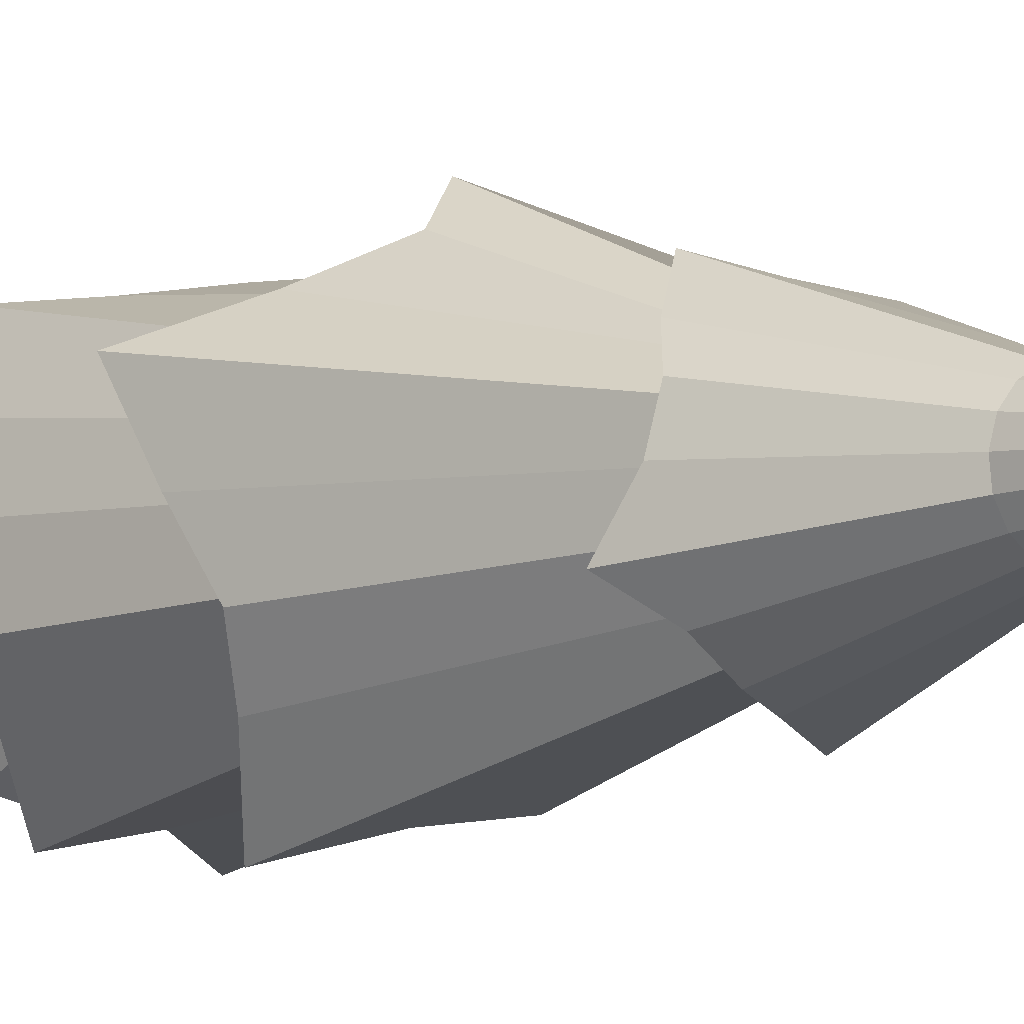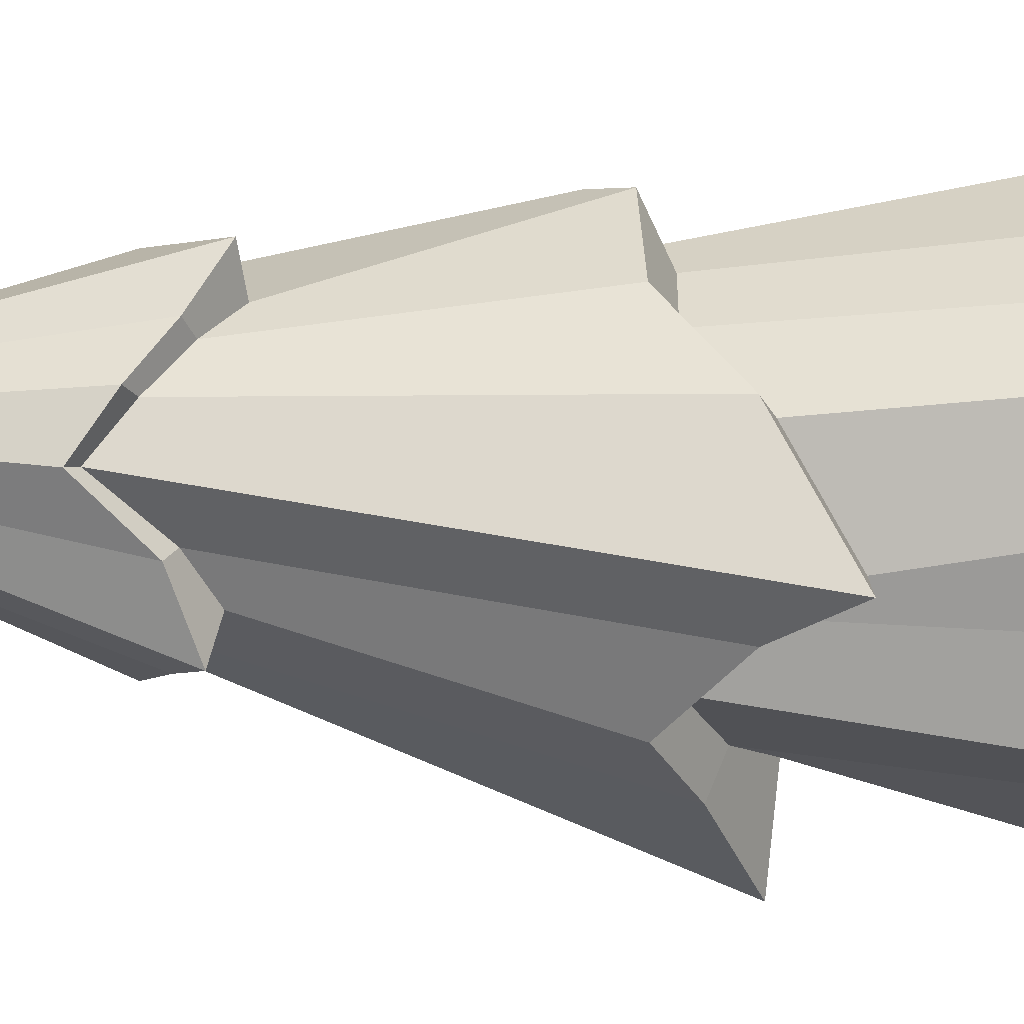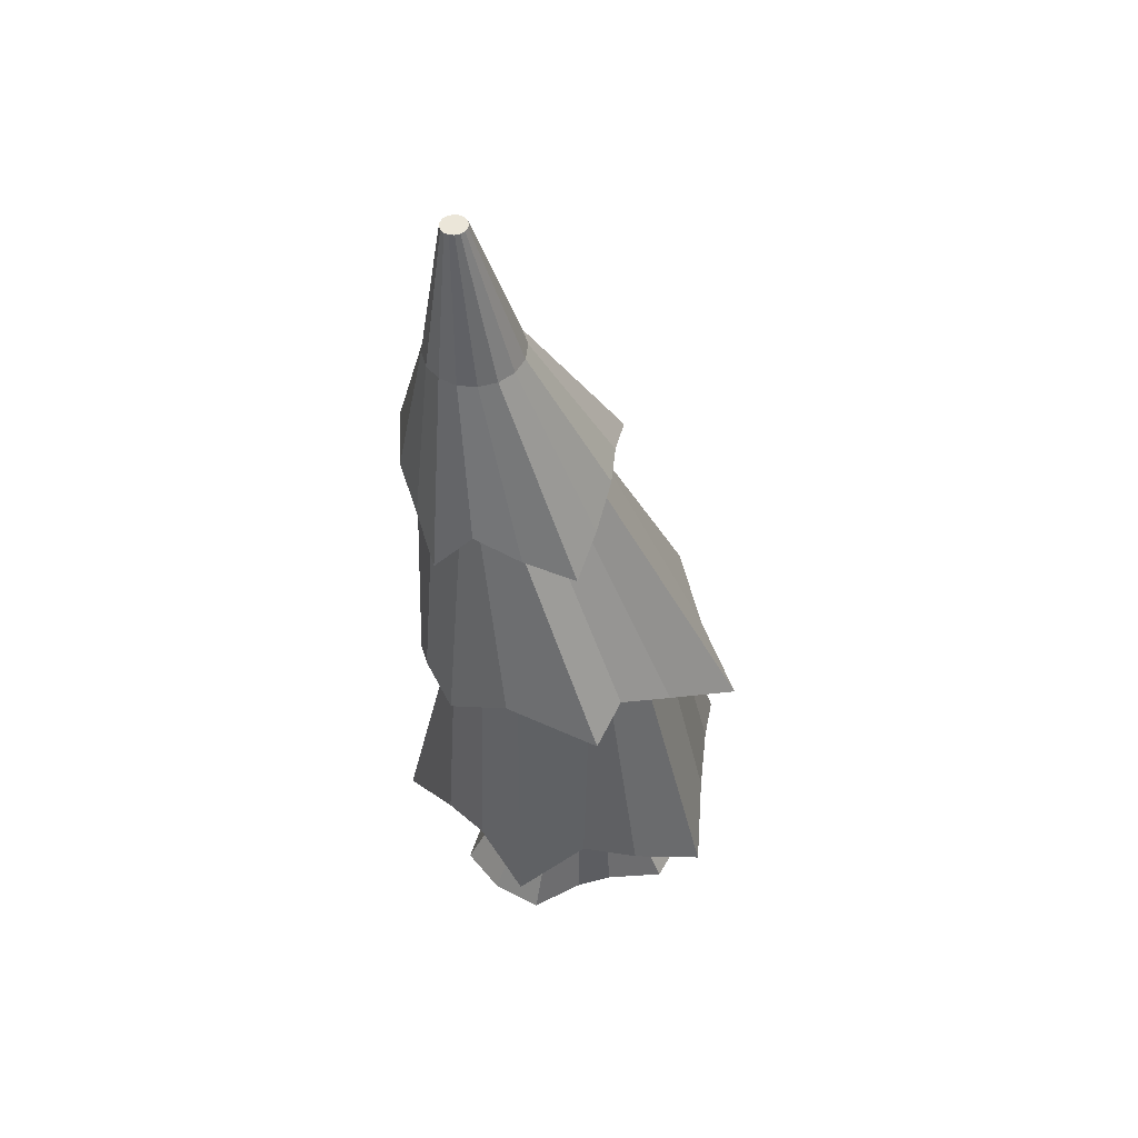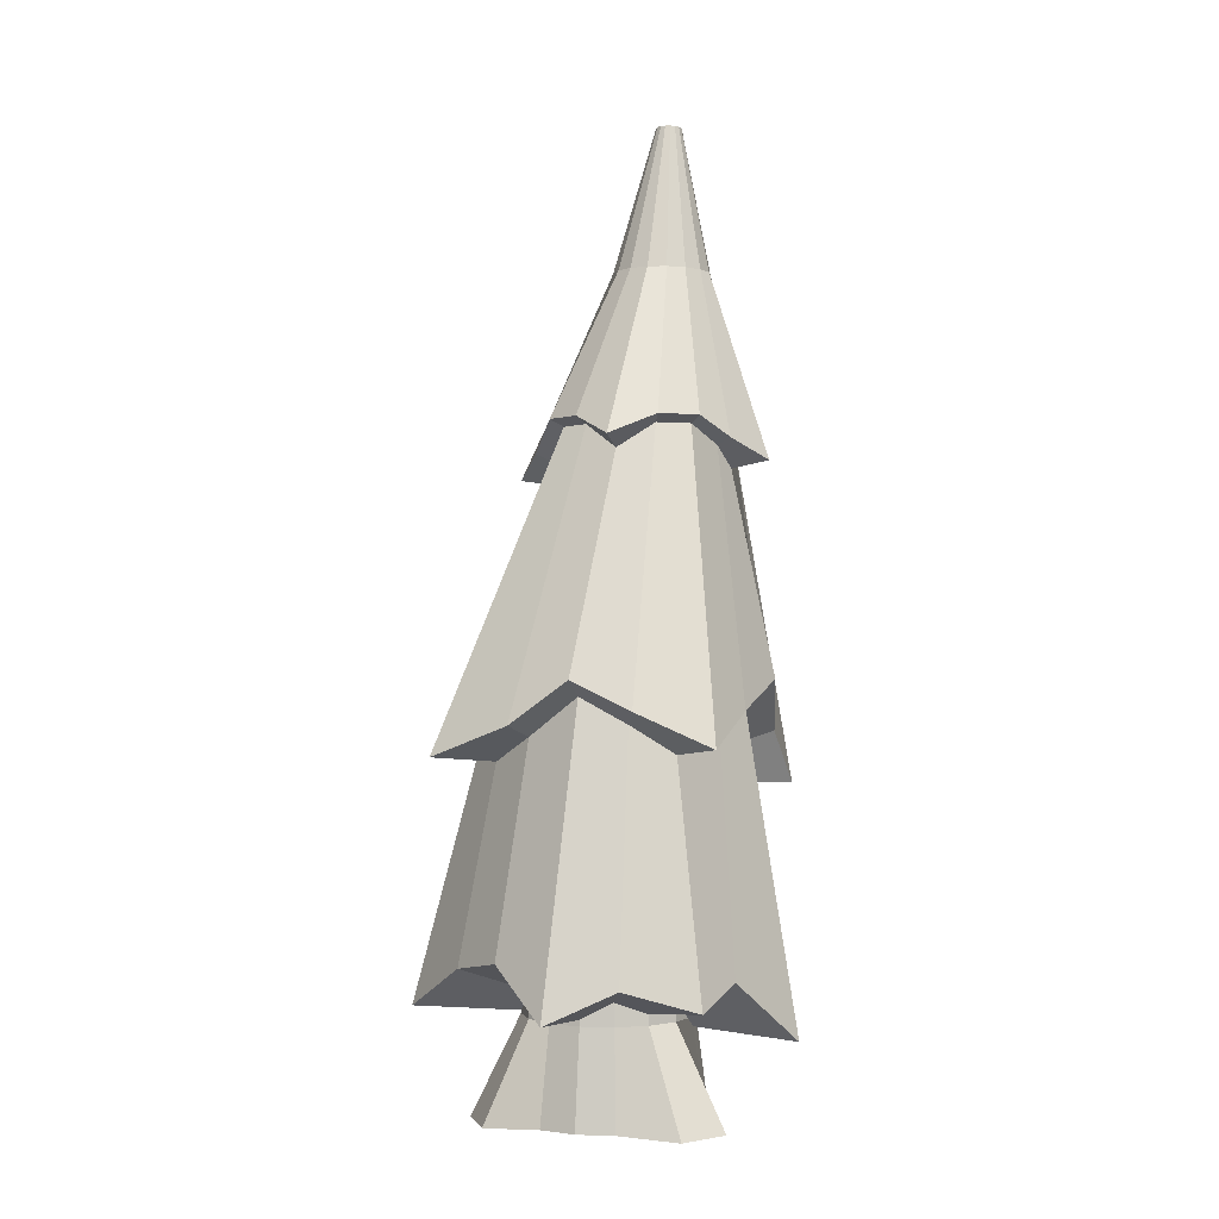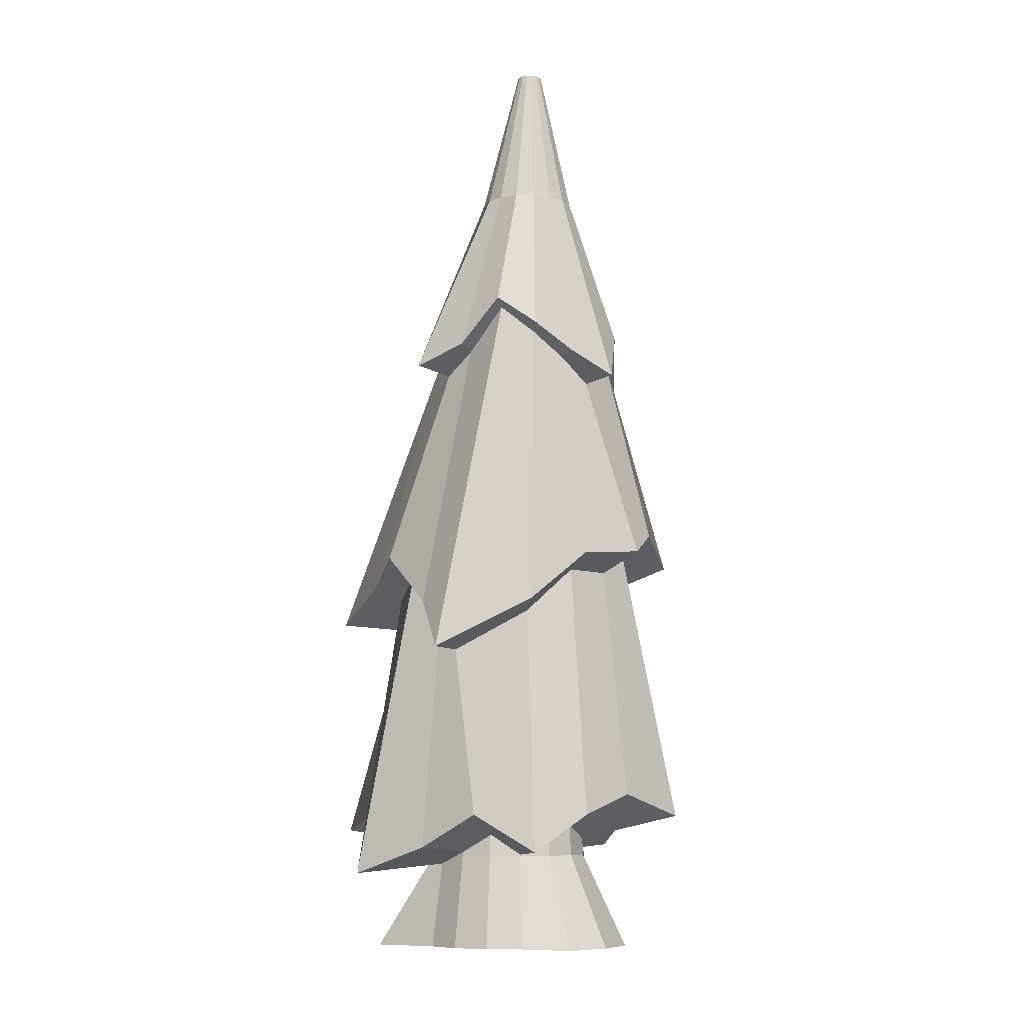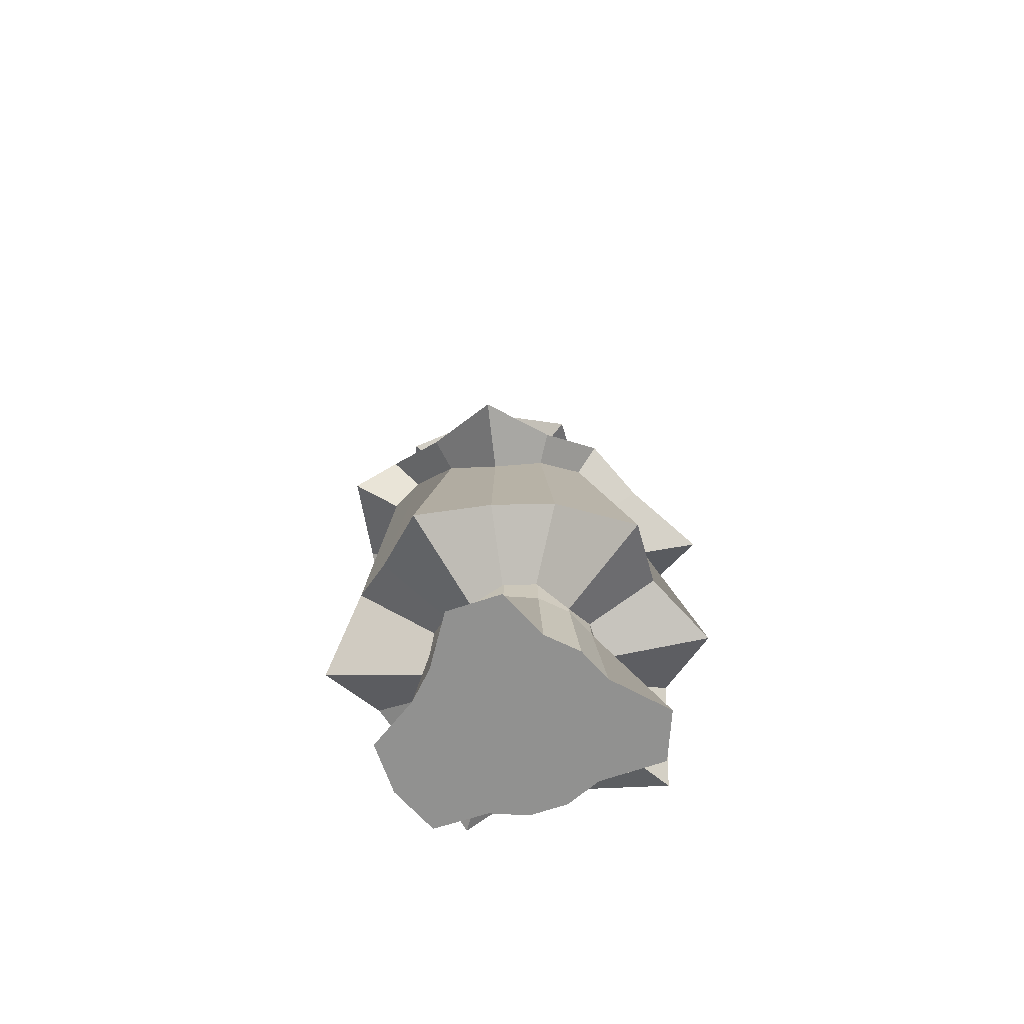
<metadata>
{"format":"obj","ext":"obj","renderer":"f3d","projection":"perspective","resolution":1024,"background":"white","views":[{"elev":-5.3,"azim":147.8,"up":"+Z"},{"elev":-25.7,"azim":-89.4,"up":"+Z"},{"elev":51.3,"azim":-9.6,"up":"+Y"},{"elev":-0.7,"azim":126.3,"up":"+Y"},{"elev":-9.3,"azim":-102.8,"up":"+Y"},{"elev":-65.9,"azim":70.3,"up":"+Y"}]}
</metadata>
<code>
g Cylinder.001_Cylinder.003
v -0 -0.003575 -0
v -0.2047 1.739 -0
v -0.2399 0.1307 0.2046
v -0.2244 1.739 0.01659
v -0.2986 0.08727 0.0982
v -0.2292 1.739 0.007806
v -0.3742 0.01117 -0.03164
v -0.2303 1.739 -0.002167
v -0.2785 0.08727 -0.1393
v -0.2276 1.739 -0.01181
v -0.2028 0.01938 -0.2343
v -0.2213 1.739 -0.01965
v -0.114 -0.03526 -0.3579
v -0.2125 1.739 -0.02451
v 0.02432 0.08727 -0.3066
v -0.2026 1.739 -0.02563
v 0.1724 0.05208 -0.3336
v -0.1929 1.739 -0.02285
v 0.236 0.08727 -0.1972
v -0.1851 1.74 -0.01659
v 0.3579 0.03299 -0.114
v -0.1802 1.74 -0.007806
v 0.3084 0.1257 0.02993
v -0.1791 1.74 0.002167
v 0.2747 0.1031 0.1467
v -0.1819 1.74 0.01181
v 0.2423 0.01722 0.287
v -0.1881 1.74 0.01965
v 0.09259 0.08727 0.3004
v -0.1969 1.739 0.02451
v -0.02806 0.176 0.314
v -0.2069 1.739 0.02563
v -0.1724 0.08482 0.3336
v -0.2165 1.739 0.02285
v -0.2883 0.6496 0.2182
v -0.2957 1.036 0.1617
v -0.254 1.441 0.06311
v -0.2723 1.441 0.0297
v -0.314 1.085 0.06513
v -0.3225 0.6405 0.09494
v -0.2765 1.441 -0.008243
v -0.3331 1.136 -0.01808
v -0.3243 0.5385 -0.02635
v -0.2661 1.441 -0.04493
v -0.3206 1.189 -0.09853
v -0.3018 0.4346 -0.2271
v -0.2425 1.441 -0.07477
v -0.253 1.099 -0.164
v -0.2177 0.5386 -0.2391
v -0.2095 1.442 -0.09323
v -0.1866 1.061 -0.2476
v -0.1269 0.641 -0.2981
v -0.1719 1.442 -0.0975
v -0.1023 1.101 -0.2138
v -0.002433 0.5848 -0.3117
v -0.1357 1.443 -0.08692
v -0.03144 1.14 -0.1906
v 0.1583 0.5198 -0.3533
v -0.1062 1.444 -0.06311
v 0.0317 1.141 -0.1384
v 0.2025 0.5855 -0.2018
v -0.0879 1.444 -0.0297
v 0.1163 1.1 -0.08129
v 0.2512 0.6425 -0.09494
v -0.08366 1.444 0.008243
v 0.08008 1.141 0.01808
v 0.2771 0.5577 0.02635
v -0.09412 1.444 0.04493
v 0.05767 1.141 0.09853
v 0.3216 0.4972 0.1752
v -0.1177 1.443 0.07477
v 0.01791 1.079 0.164
v 0.1647 0.5999 0.2391
v -0.1507 1.443 0.09323
v -0.03216 1.032 0.2405
v 0.04782 0.6947 0.2981
v -0.1882 1.442 0.0975
v -0.1329 1.077 0.2138
v -0.01213 0.6503 0.3652
v -0.2245 1.442 0.08692
v -0.2217 1.137 0.1906
v -0.1821 0.7002 0.2779
v -0.2422 1.026 0.1182
v -0.2843 1.071 0.05562
v -0.3021 1.123 -0.01544
v -0.2929 1.175 -0.08415
v -0.2326 1.086 -0.1401
v -0.1648 1.047 -0.1746
v -0.1038 1.087 -0.1826
v -0.04431 1.126 -0.1628
v 0.009687 1.127 -0.1182
v 0.05186 1.079 -0.05562
v 0.0511 1.127 0.01544
v 0.03188 1.127 0.08415
v -0.000331 1.065 0.1401
v -0.05294 1.022 0.1746
v -0.1292 1.064 0.1826
v -0.2069 1.124 0.1628
v -0.2637 0.6093 0.07605
v -0.2641 0.5185 -0.02143
v -0.2243 0.4352 -0.1689
v -0.1783 0.5186 -0.1924
v -0.1064 0.6097 -0.2398
v -0.005621 0.5596 -0.2508
v 0.09248 0.5042 -0.2236
v 0.1595 0.5601 -0.1624
v 0.1984 0.6108 -0.07655
v 0.22 0.5354 0.02093
v 0.1998 0.4857 0.1152
v 0.1289 0.573 0.1919
v 0.03374 0.6574 0.2393
v -0.01184 0.61 0.2714
v -0.1515 0.6625 0.2231
v -0.218 0.6094 0.1619
f 1 3 5
f 2 6 4
f 37 4 6 38
f 1 5 7
f 2 8 6
f 38 6 8 41
f 1 7 9
f 2 10 8
f 41 8 10 44
f 1 9 11
f 2 12 10
f 44 10 12 47
f 1 11 13
f 2 14 12
f 47 12 14 50
f 1 13 15
f 2 16 14
f 50 14 16 53
f 1 15 17
f 2 18 16
f 53 16 18 56
f 1 17 19
f 2 20 18
f 56 18 20 59
f 1 19 21
f 2 22 20
f 59 20 22 62
f 1 21 23
f 2 24 22
f 62 22 24 65
f 1 23 25
f 2 26 24
f 65 24 26 68
f 1 25 27
f 2 28 26
f 68 26 28 71
f 1 27 29
f 2 30 28
f 71 28 30 74
f 1 29 31
f 2 32 30
f 74 30 32 77
f 1 31 33
f 2 34 32
f 77 32 34 80
f 1 33 3
f 2 4 34
f 80 34 4 37
f 113 82 35 114
f 98 81 36 83
f 81 80 37 36
f 112 79 82 113
f 97 78 81 98
f 78 77 80 81
f 111 76 79 112
f 96 75 78 97
f 75 74 77 78
f 110 73 76 111
f 95 72 75 96
f 72 71 74 75
f 109 70 73 110
f 94 69 72 95
f 69 68 71 72
f 108 67 70 109
f 93 66 69 94
f 66 65 68 69
f 107 64 67 108
f 92 63 66 93
f 63 62 65 66
f 106 61 64 107
f 91 60 63 92
f 60 59 62 63
f 105 58 61 106
f 90 57 60 91
f 57 56 59 60
f 104 55 58 105
f 89 54 57 90
f 54 53 56 57
f 103 52 55 104
f 88 51 54 89
f 51 50 53 54
f 102 49 52 103
f 87 48 51 88
f 48 47 50 51
f 101 46 49 102
f 86 45 48 87
f 45 44 47 48
f 100 43 46 101
f 85 42 45 86
f 42 41 44 45
f 99 40 43 100
f 84 39 42 85
f 39 38 41 42
f 114 35 40 99
f 83 36 39 84
f 36 37 38 39
f 35 83 84 40
f 40 84 85 43
f 43 85 86 46
f 46 86 87 49
f 49 87 88 52
f 52 88 89 55
f 55 89 90 58
f 58 90 91 61
f 61 91 92 64
f 64 92 93 67
f 67 93 94 70
f 70 94 95 73
f 73 95 96 76
f 76 96 97 79
f 79 97 98 82
f 82 98 83 35
f 3 114 99 5
f 5 99 100 7
f 7 100 101 9
f 9 101 102 11
f 11 102 103 13
f 13 103 104 15
f 15 104 105 17
f 17 105 106 19
f 19 106 107 21
f 21 107 108 23
f 23 108 109 25
f 25 109 110 27
f 27 110 111 29
f 29 111 112 31
f 31 112 113 33
f 33 113 114 3
g Cylinder_Cylinder.002
v 0 -0.1936 0
v 0 0.1936 0
v -0.2082 -0.1936 0.1632
v -0.1201 0.1936 0.1014
v -0.2599 -0.1936 0.06964
v -0.1498 0.1936 0.0477
v -0.1929 -0.1936 -0.01631
v -0.1566 0.1936 -0.01324
v -0.172 -0.1936 -0.08889
v -0.1396 0.1936 -0.07217
v -0.1249 -0.1936 -0.1479
v -0.1014 0.1936 -0.1201
v -0.05875 -0.1936 -0.1845
v -0.0477 0.1936 -0.1498
v 0.02422 -0.1936 -0.2864
v 0.01324 0.1936 -0.1566
v 0.1269 -0.1936 -0.2568
v 0.07217 0.1936 -0.1396
v 0.1479 -0.1936 -0.1249
v 0.1201 0.1936 -0.1014
v 0.1845 -0.1936 -0.05875
v 0.1498 0.1936 -0.0477
v 0.1929 -0.1936 0.01631
v 0.1566 0.1936 0.01324
v 0.2445 -0.1936 0.1123
v 0.1396 0.1936 0.07217
v 0.1778 -0.1936 0.1958
v 0.1014 0.1936 0.1201
v 0.05875 -0.1936 0.1845
v 0.0477 0.1936 0.1498
v -0.01631 -0.1936 0.1929
v -0.01324 0.1936 0.1566
v -0.1246 -0.1936 0.2299
v -0.07217 0.1936 0.1396
v -0.1283 0 0.1083
v -0.16 0 0.05095
v -0.1673 0 -0.01414
v -0.1491 0 -0.07708
v -0.1083 0 -0.1283
v -0.05095 0 -0.16
v 0.01414 0 -0.1673
v 0.07708 0 -0.1491
v 0.1283 0 -0.1083
v 0.16 0 -0.05095
v 0.1673 0 0.01414
v 0.1491 0 0.07708
v 0.1083 0 0.1283
v 0.05095 0 0.16
v -0.01414 0 0.1673
v -0.07708 0 0.1491
f 115 117 119
f 116 120 118
f 149 118 120 150
f 115 119 121
f 116 122 120
f 150 120 122 151
f 115 121 123
f 116 124 122
f 151 122 124 152
f 115 123 125
f 116 126 124
f 152 124 126 153
f 115 125 127
f 116 128 126
f 153 126 128 154
f 115 127 129
f 116 130 128
f 154 128 130 155
f 115 129 131
f 116 132 130
f 155 130 132 156
f 115 131 133
f 116 134 132
f 156 132 134 157
f 115 133 135
f 116 136 134
f 157 134 136 158
f 115 135 137
f 116 138 136
f 158 136 138 159
f 115 137 139
f 116 140 138
f 159 138 140 160
f 115 139 141
f 116 142 140
f 160 140 142 161
f 115 141 143
f 116 144 142
f 161 142 144 162
f 115 143 145
f 116 146 144
f 162 144 146 163
f 115 145 147
f 116 148 146
f 163 146 148 164
f 115 147 117
f 116 118 148
f 164 148 118 149
f 147 164 149 117
f 145 163 164 147
f 143 162 163 145
f 141 161 162 143
f 139 160 161 141
f 137 159 160 139
f 135 158 159 137
f 133 157 158 135
f 131 156 157 133
f 129 155 156 131
f 127 154 155 129
f 125 153 154 127
f 123 152 153 125
f 121 151 152 123
f 119 150 151 121
f 117 149 150 119

</code>
